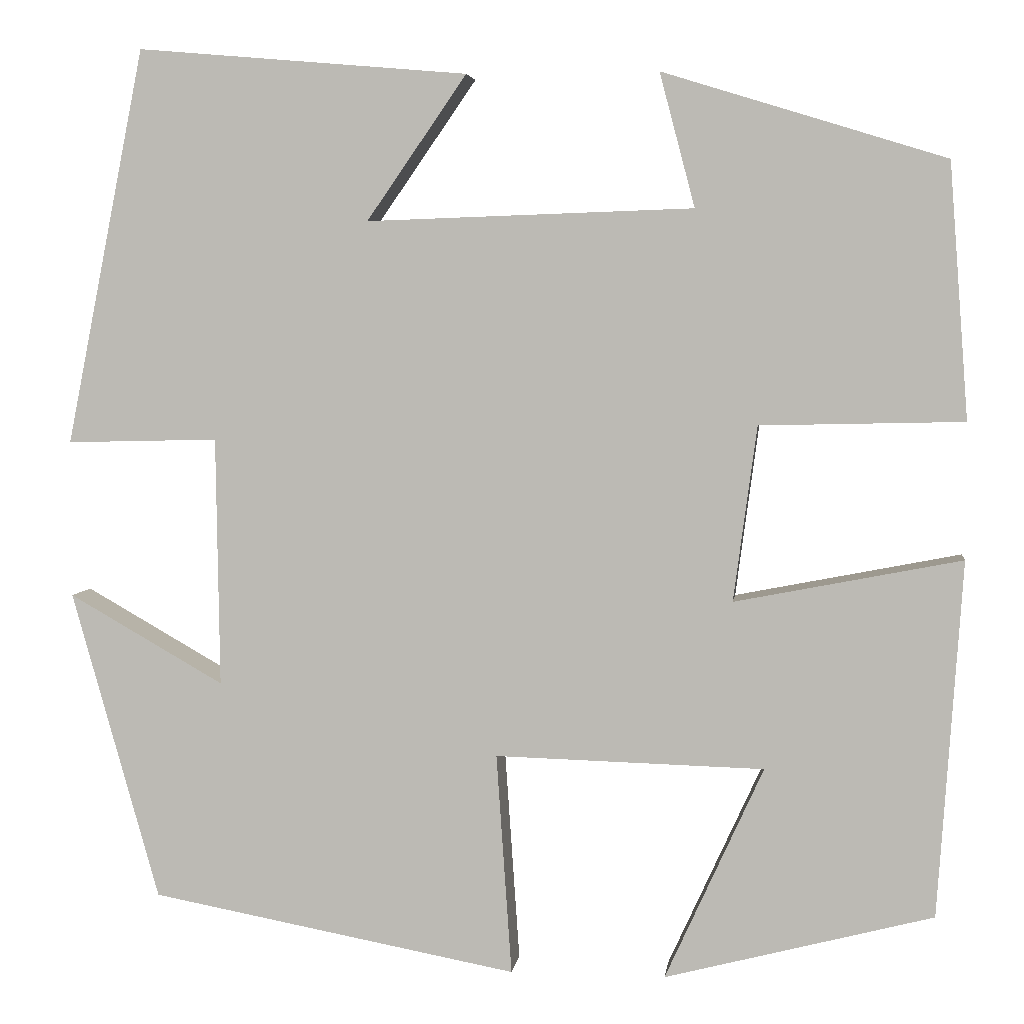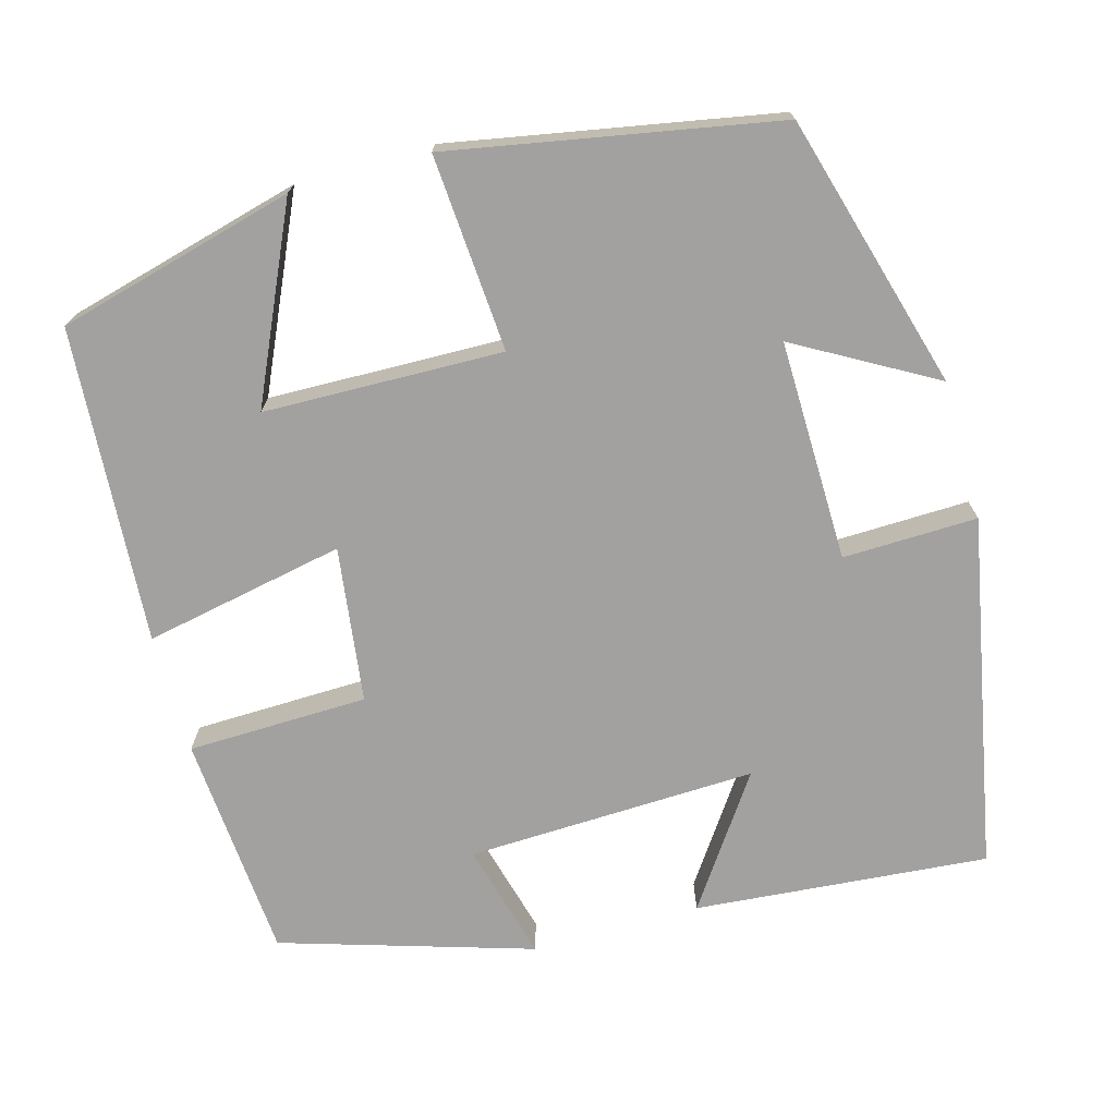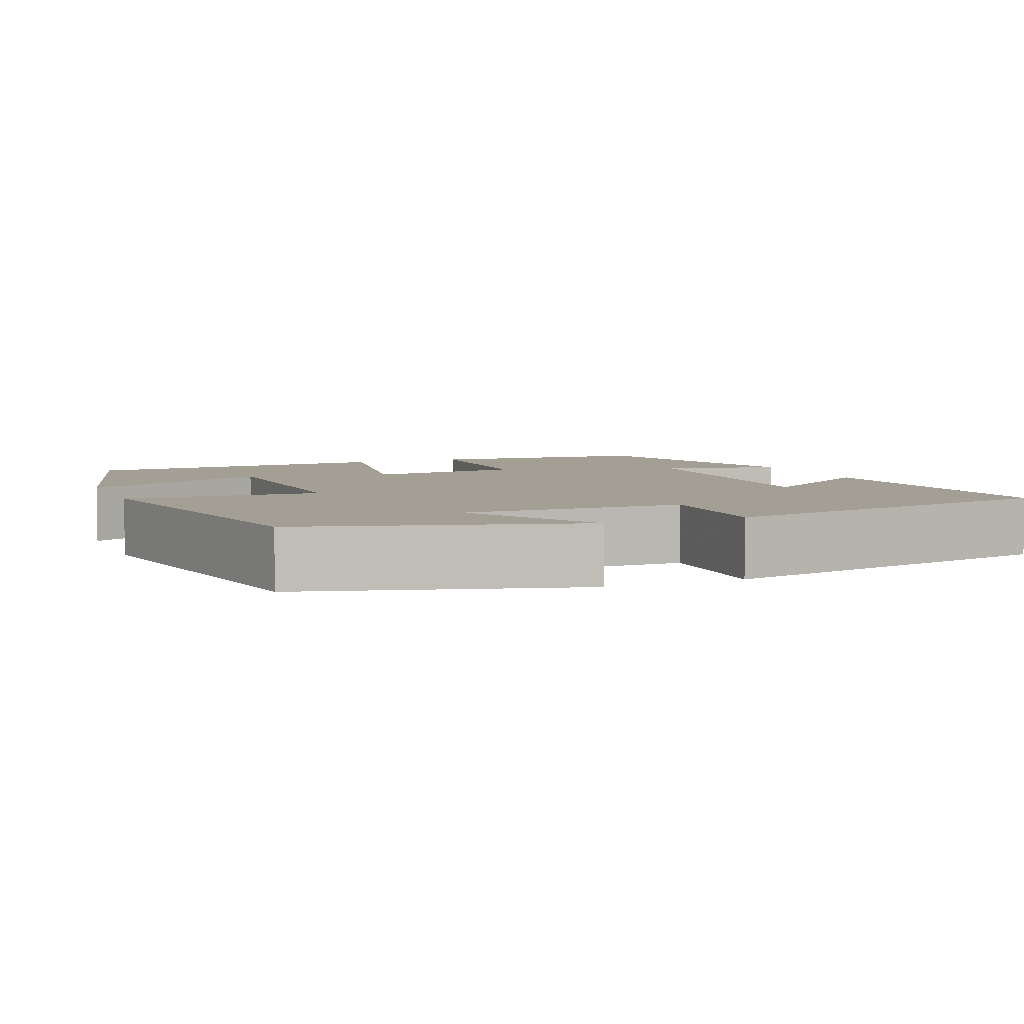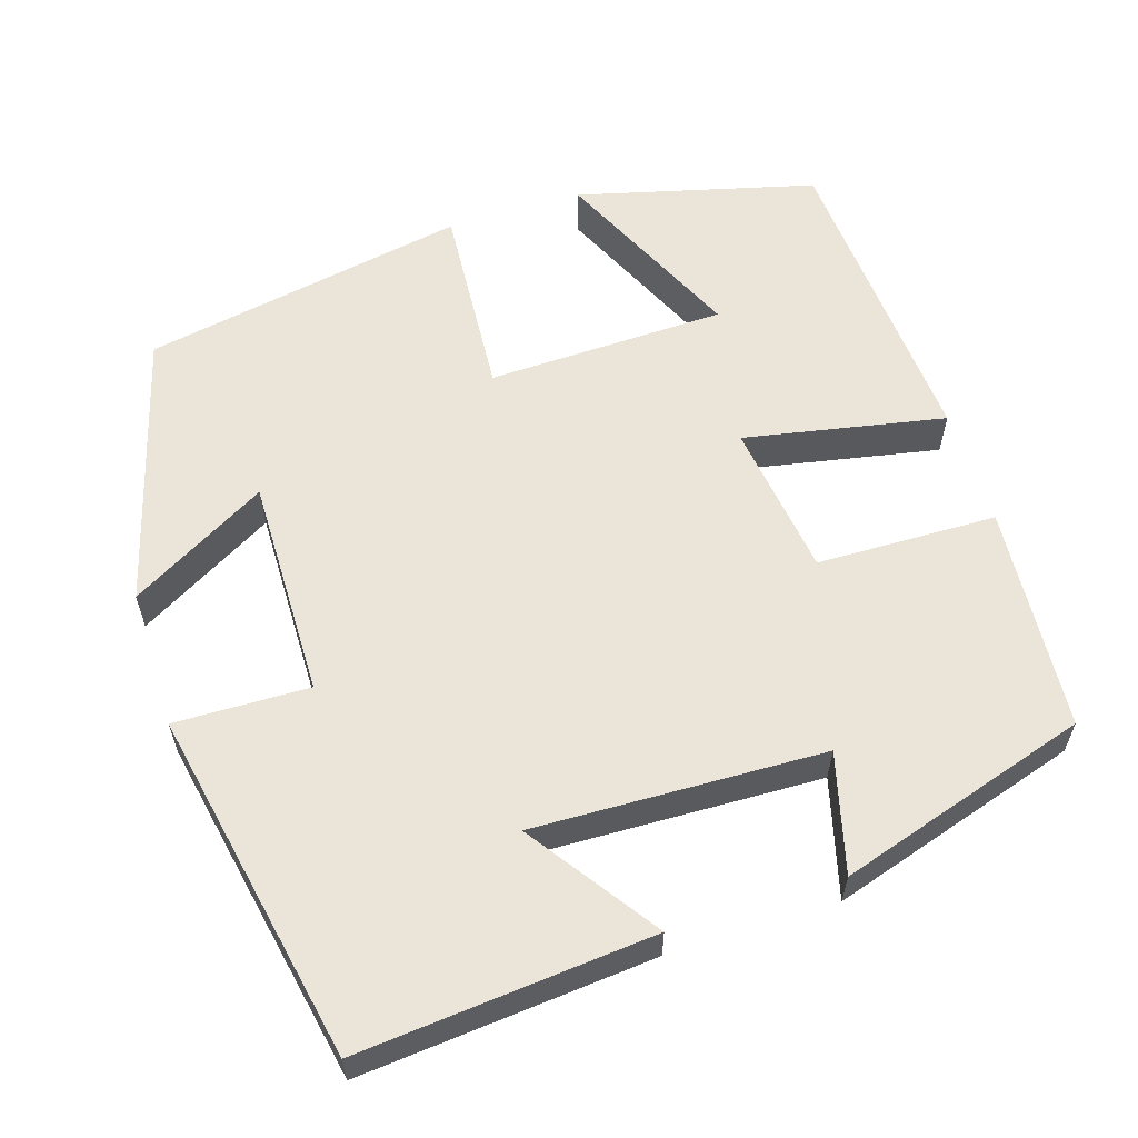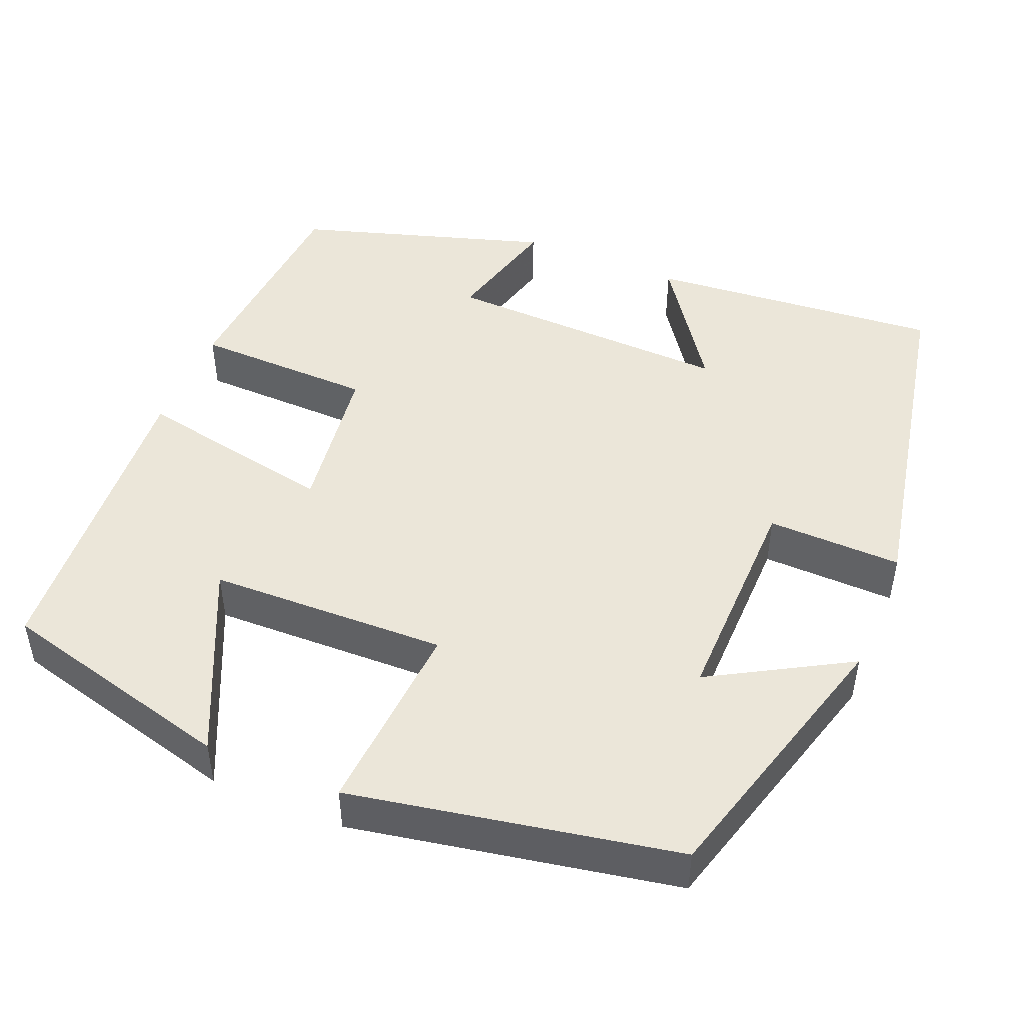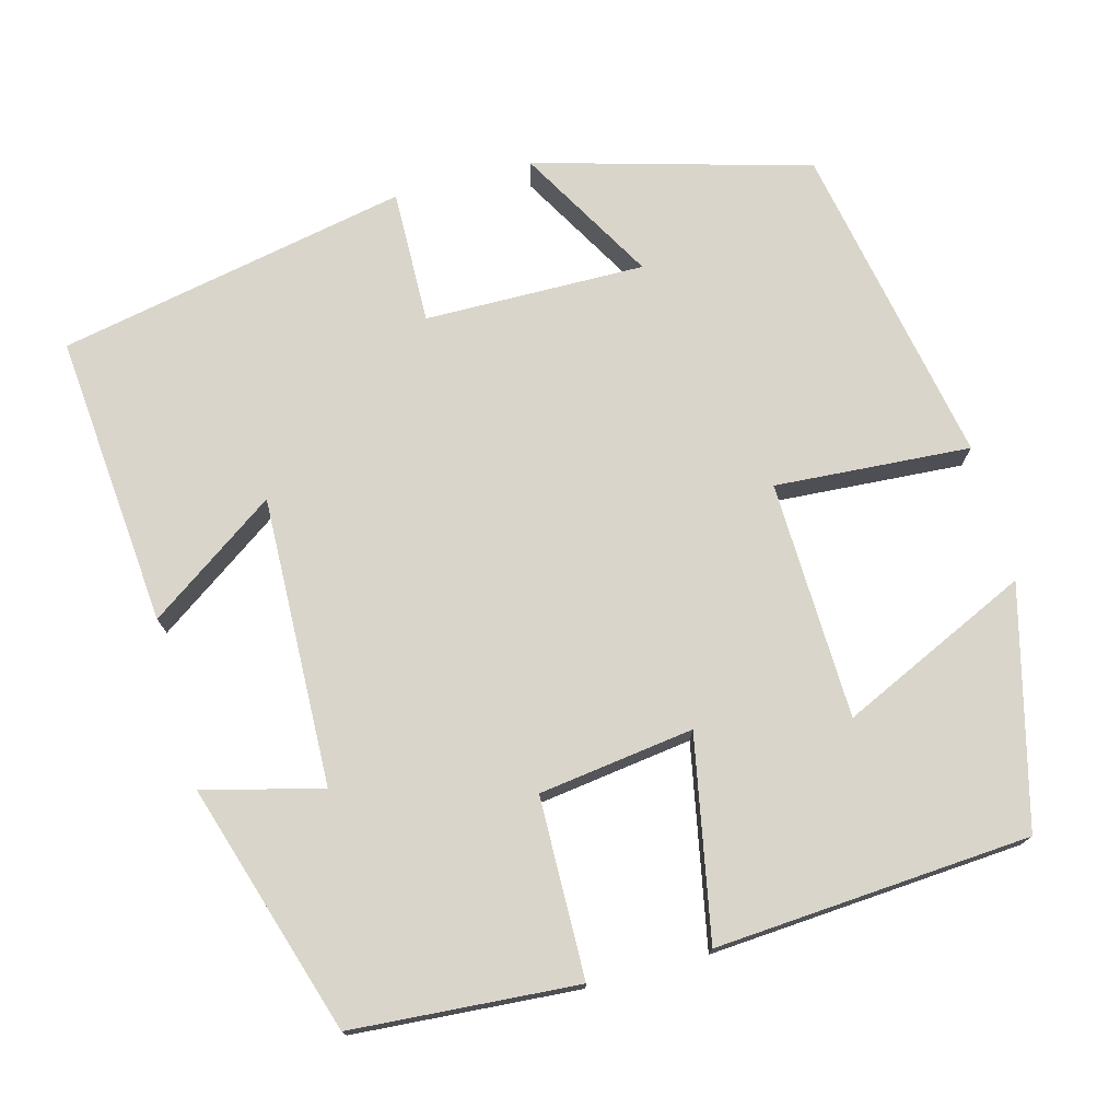
<metadata>
{"format":"obj","ext":"obj","renderer":"f3d","projection":"perspective","resolution":1024,"background":"white","views":[{"elev":4.3,"azim":7.4,"up":"+Z"},{"elev":-72.2,"azim":-164.3,"up":"+Y"},{"elev":5.4,"azim":-112.3,"up":"+Y"},{"elev":59.3,"azim":-17.6,"up":"+Y"},{"elev":47.3,"azim":-157.5,"up":"+Y"},{"elev":74.7,"azim":74.8,"up":"+Y"}]}
</metadata>
<code>
v -0.403 0.07 -0.424
v -0.5 0.07 -0.081
v -0.328 0.07 -0.179
v -0.332 0.07 0.097
v -0.5 0.07 0.093
v -0.413 0.07 0.532
v -0.046 0.07 0.5
v -0.157 0.07 0.34
v 0.205 0.07 0.352
v 0.166 0.07 0.5
v 0.479 0.07 0.403
v 0.5 0.07 0.121
v 0.275 0.07 0.116
v 0.249 0.07 -0.078
v 0.5 0.07 -0.029
v 0.473 0.07 -0.423
v 0.176 0.07 -0.5
v 0.285 0.07 -0.263
v -0.013 0.07 -0.255
v 0.004 0.07 -0.5
v -0.403 0 -0.424
v -0.5 0 -0.081
v -0.328 0 -0.179
v -0.332 0 0.097
v -0.5 0 0.093
v -0.413 0 0.532
v -0.046 0 0.5
v -0.157 0 0.34
v 0.205 0 0.352
v 0.166 0 0.5
v 0.479 0 0.403
v 0.5 0 0.121
v 0.275 0 0.116
v 0.249 0 -0.078
v 0.5 0 -0.029
v 0.473 0 -0.423
v 0.176 0 -0.5
v 0.285 0 -0.263
v -0.013 0 -0.255
v 0.004 0 -0.5
f 19 20 1
f 15 16 17 18
f 14 15 18 19
f 13 14 19 1
f 9 10 11 12
f 8 9 12 13
f 5 6 7 8
f 4 5 8 13
f 3 4 13
f 1 2 3
f 1 3 13
f 21 40 39
f 38 37 36 35
f 39 38 35 34
f 21 39 34 33
f 32 31 30 29
f 33 32 29 28
f 28 27 26 25
f 33 28 25 24
f 33 24 23
f 23 22 21
f 33 23 21
f 1 21 22 2
f 2 22 23 3
f 3 23 24 4
f 4 24 25 5
f 5 25 26 6
f 6 26 27 7
f 7 27 28 8
f 8 28 29 9
f 9 29 30 10
f 10 30 31 11
f 11 31 32 12
f 12 32 33 13
f 13 33 34 14
f 14 34 35 15
f 15 35 36 16
f 16 36 37 17
f 17 37 38 18
f 18 38 39 19
f 19 39 40 20
f 20 40 21 1

</code>
